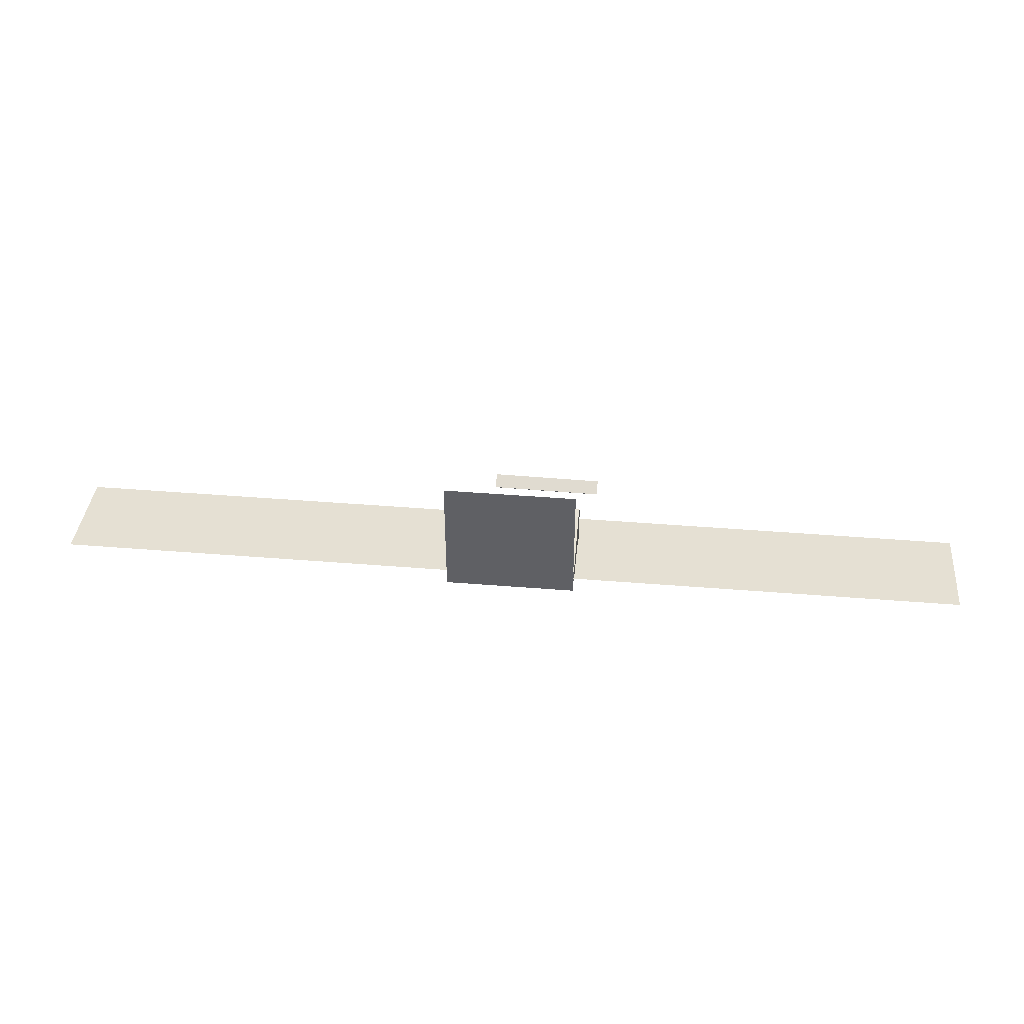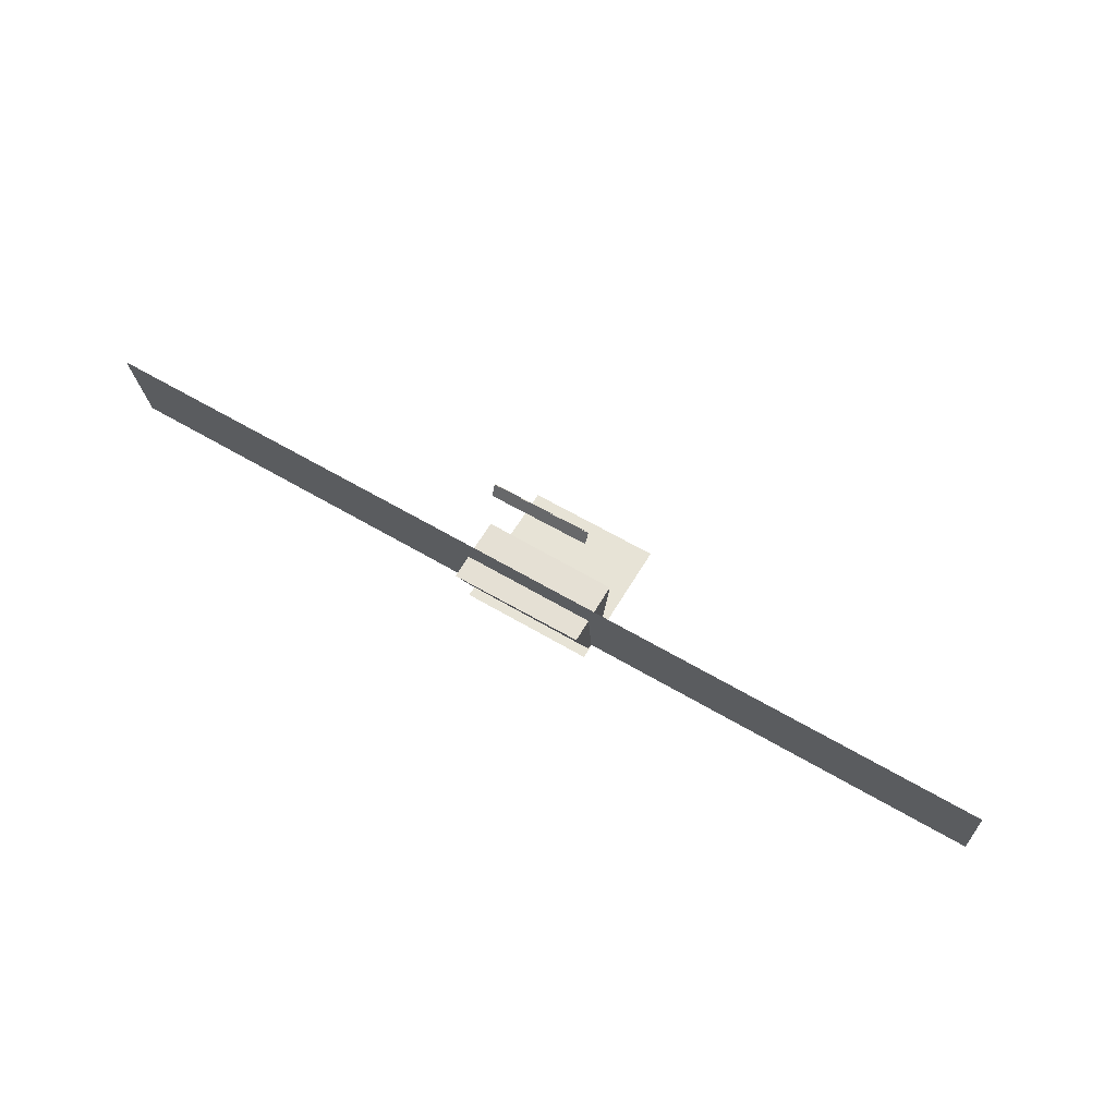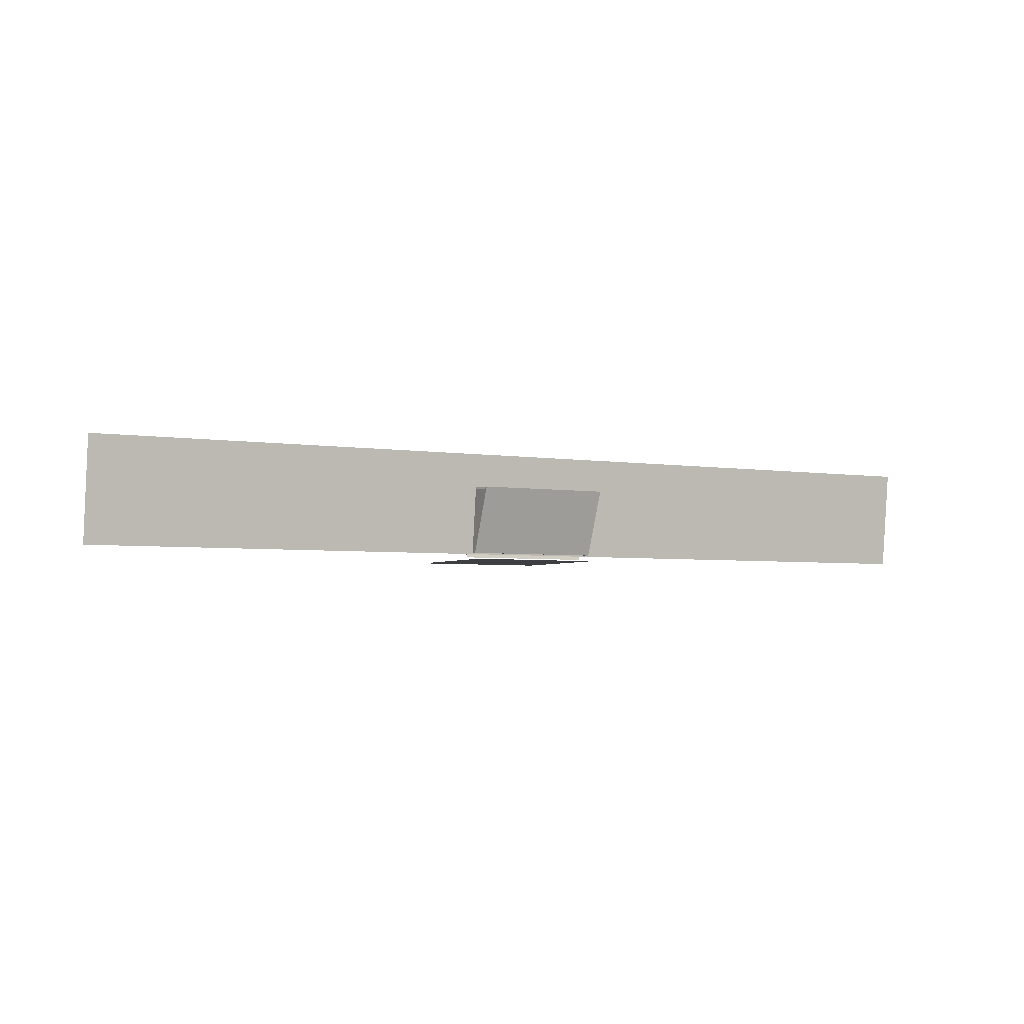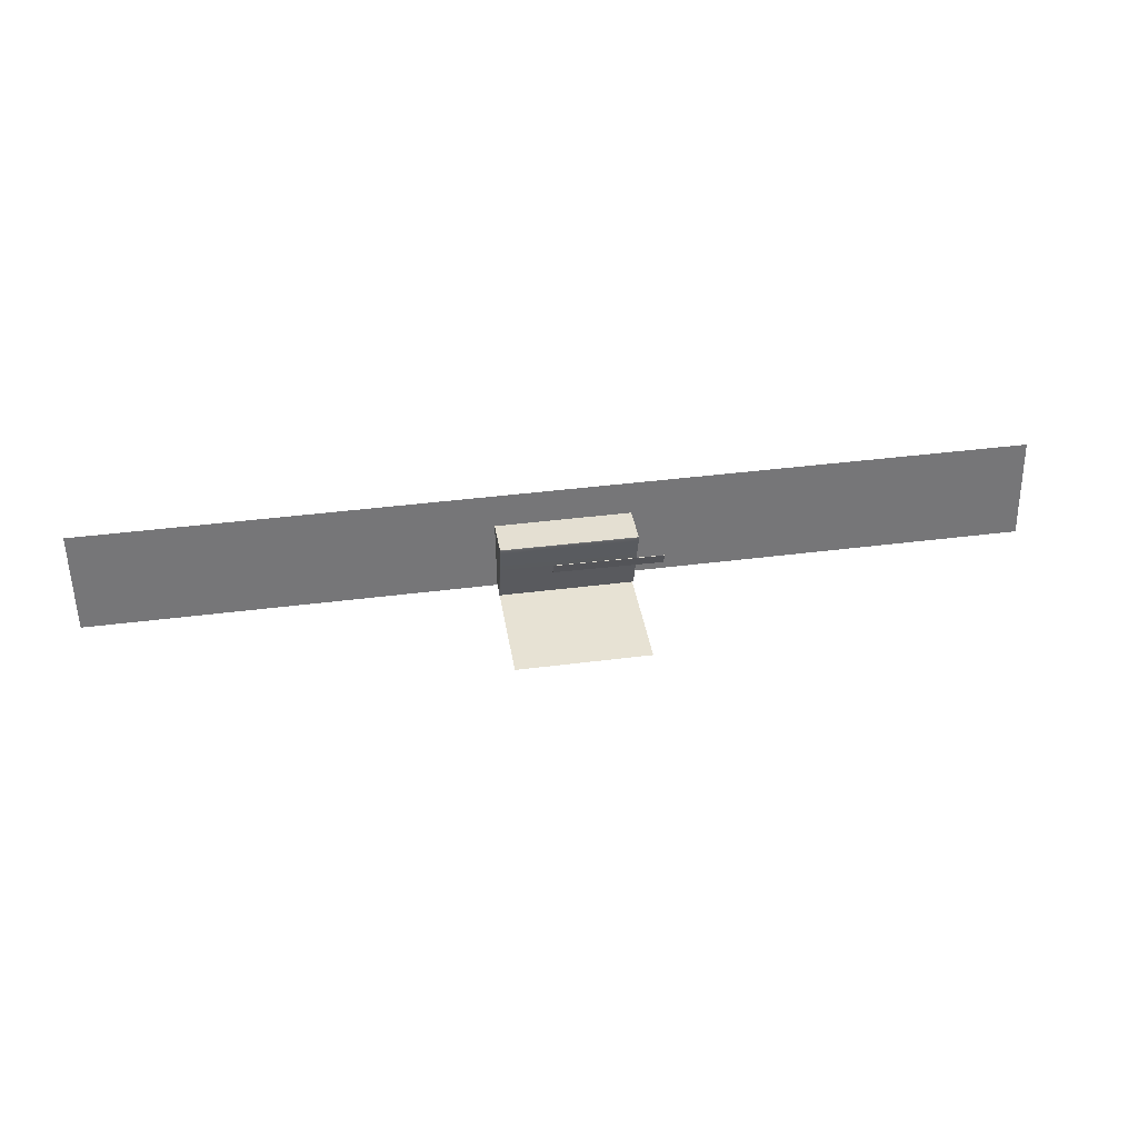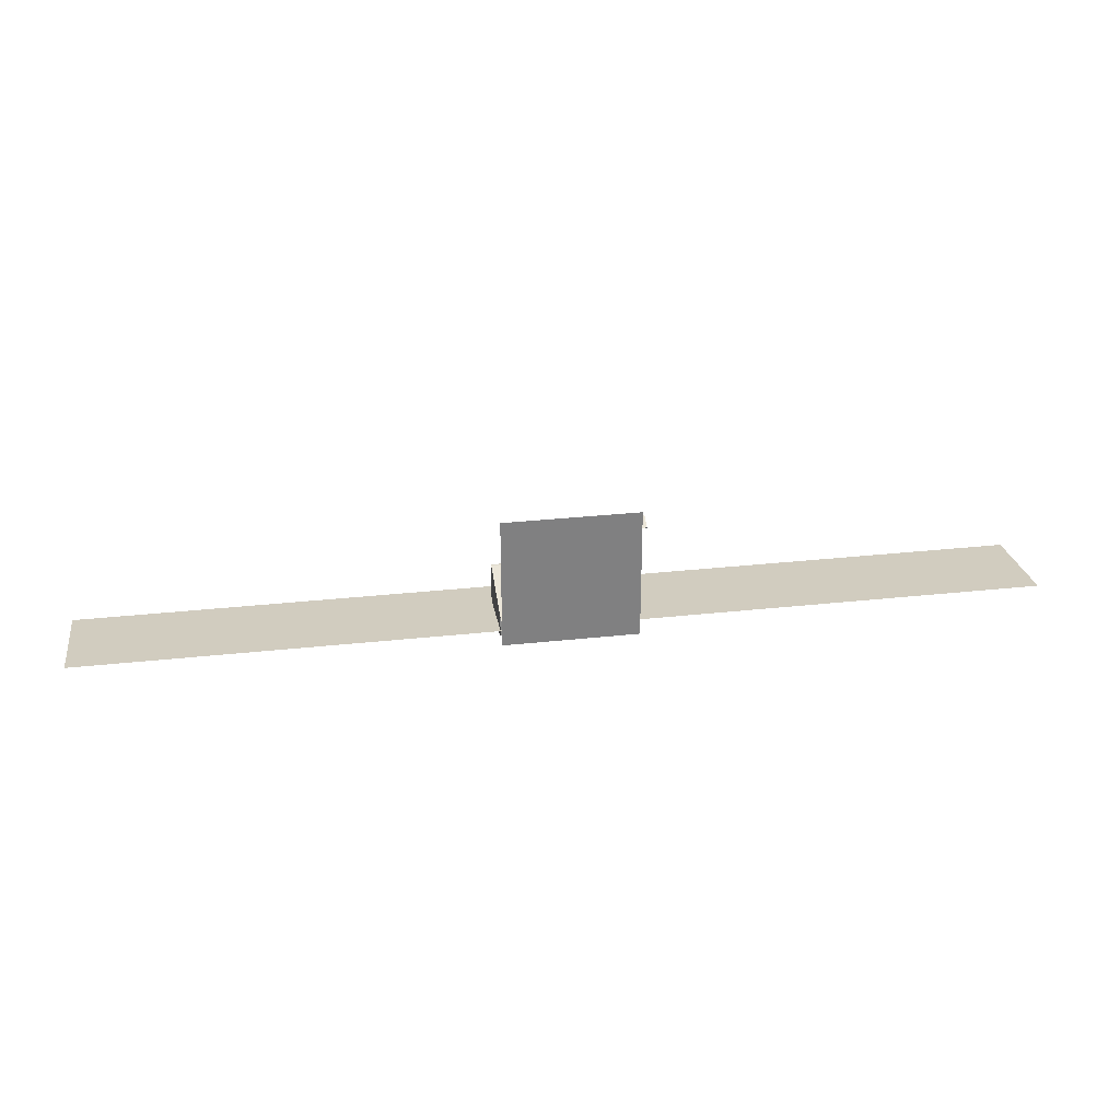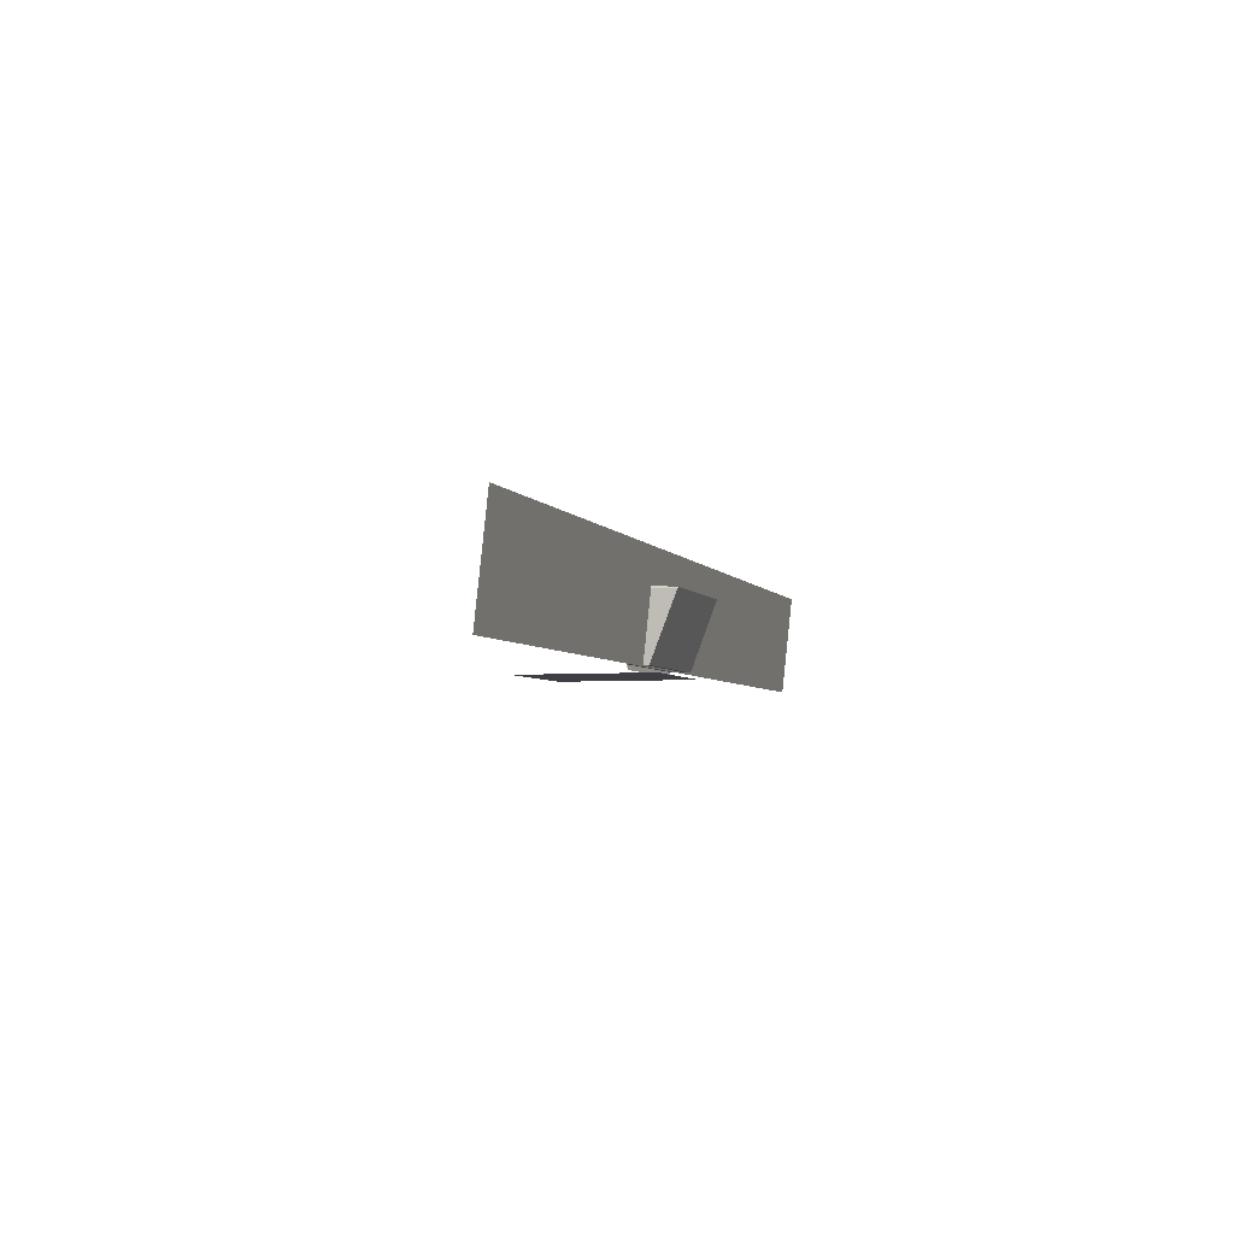
<metadata>
{"format":"obj","ext":"obj","renderer":"f3d","projection":"perspective","resolution":1024,"background":"white","views":[{"elev":44.1,"azim":5.4,"up":"+Z"},{"elev":62.7,"azim":-149.2,"up":"+Y"},{"elev":-4.0,"azim":151.6,"up":"+Y"},{"elev":39.8,"azim":-9.1,"up":"+Y"},{"elev":30.3,"azim":-9.0,"up":"+Z"},{"elev":-4.5,"azim":107.1,"up":"+Y"}]}
</metadata>
<code>
g default
v -88.09 1.232 -9.987
v -70.57 1.232 -9.987
v -53.05 1.232 -9.987
v -35.53 1.232 -9.987
v -18.01 1.232 -9.987
v -0.4875 1.232 -9.987
v 17.03 1.232 -9.987
v 34.55 1.232 -9.987
v 52.08 1.232 -9.987
v 69.6 1.232 -9.987
v 87.12 1.232 -9.987
v -88.09 3.128 -10.19
v -70.57 3.128 -10.19
v -53.05 3.128 -10.19
v -35.53 3.128 -10.19
v -18.01 3.128 -10.19
v -0.4875 3.128 -10.19
v 17.03 3.128 -10.19
v 34.55 3.128 -10.19
v 52.08 3.128 -10.19
v 69.6 3.128 -10.19
v 87.12 3.128 -10.19
v -88.09 5.025 -10.4
v -70.57 5.025 -10.4
v -53.05 5.025 -10.4
v -35.53 5.025 -10.4
v -18.01 5.025 -10.4
v -0.4875 5.025 -10.4
v 17.03 5.025 -10.4
v 34.55 5.025 -10.4
v 52.08 5.025 -10.4
v 69.6 5.025 -10.4
v 87.12 5.025 -10.4
v -88.09 6.922 -10.61
v -70.57 6.922 -10.61
v -53.05 6.922 -10.61
v -35.53 6.922 -10.61
v -18.01 6.922 -10.61
v -0.4875 6.922 -10.61
v 17.03 6.922 -10.61
v 34.55 6.922 -10.61
v 52.08 6.922 -10.61
v 69.6 6.922 -10.61
v 87.12 6.922 -10.61
v -88.09 8.819 -10.81
v -70.57 8.819 -10.81
v -53.05 8.819 -10.81
v -35.53 8.819 -10.81
v -18.01 8.819 -10.81
v -0.4875 8.819 -10.81
v 17.03 8.819 -10.81
v 34.55 8.819 -10.81
v 52.08 8.819 -10.81
v 69.6 8.819 -10.81
v 87.12 8.819 -10.81
v -88.09 10.72 -11.02
v -70.57 10.72 -11.02
v -53.05 10.72 -11.02
v -35.53 10.72 -11.02
v -18.01 10.72 -11.02
v -0.4875 10.72 -11.02
v 17.03 10.72 -11.02
v 34.55 10.72 -11.02
v 52.08 10.72 -11.02
v 69.6 10.72 -11.02
v 87.12 10.72 -11.02
v -88.09 12.61 -11.23
v -70.57 12.61 -11.23
v -53.05 12.61 -11.23
v -35.53 12.61 -11.23
v -18.01 12.61 -11.23
v -0.4875 12.61 -11.23
v 17.03 12.61 -11.23
v 34.55 12.61 -11.23
v 52.08 12.61 -11.23
v 69.6 12.61 -11.23
v 87.12 12.61 -11.23
v -88.09 14.51 -11.43
v -70.57 14.51 -11.43
v -53.05 14.51 -11.43
v -35.53 14.51 -11.43
v -18.01 14.51 -11.43
v -0.4875 14.51 -11.43
v 17.03 14.51 -11.43
v 34.55 14.51 -11.43
v 52.08 14.51 -11.43
v 69.6 14.51 -11.43
v 87.12 14.51 -11.43
v -88.09 16.41 -11.64
v -70.57 16.41 -11.64
v -53.05 16.41 -11.64
v -35.53 16.41 -11.64
v -18.01 16.41 -11.64
v -0.4875 16.41 -11.64
v 17.03 16.41 -11.64
v 34.55 16.41 -11.64
v 52.08 16.41 -11.64
v 69.6 16.41 -11.64
v 87.12 16.41 -11.64
v -88.09 18.3 -11.85
v -70.57 18.3 -11.85
v -53.05 18.3 -11.85
v -35.53 18.3 -11.85
v -18.01 18.3 -11.85
v -0.4875 18.3 -11.85
v 17.03 18.3 -11.85
v 34.55 18.3 -11.85
v 52.08 18.3 -11.85
v 69.6 18.3 -11.85
v 87.12 18.3 -11.85
v -88.09 20.2 -12.06
v -70.57 20.2 -12.06
v -53.05 20.2 -12.06
v -35.53 20.2 -12.06
v -18.01 20.2 -12.06
v -0.4875 20.2 -12.06
v 17.03 20.2 -12.06
v 34.55 20.2 -12.06
v 52.08 20.2 -12.06
v 69.6 20.2 -12.06
v 87.12 20.2 -12.06
g pPlane1
f 1 2 13 12
f 2 3 14 13
f 3 4 15 14
f 4 5 16 15
f 5 6 17 16
f 6 7 18 17
f 7 8 19 18
f 8 9 20 19
f 9 10 21 20
f 10 11 22 21
f 12 13 24 23
f 13 14 25 24
f 14 15 26 25
f 15 16 27 26
f 16 17 28 27
f 17 18 29 28
f 18 19 30 29
f 19 20 31 30
f 20 21 32 31
f 21 22 33 32
f 23 24 35 34
f 24 25 36 35
f 25 26 37 36
f 26 27 38 37
f 27 28 39 38
f 28 29 40 39
f 29 30 41 40
f 30 31 42 41
f 31 32 43 42
f 32 33 44 43
f 34 35 46 45
f 35 36 47 46
f 36 37 48 47
f 37 38 49 48
f 38 39 50 49
f 39 40 51 50
f 40 41 52 51
f 41 42 53 52
f 42 43 54 53
f 43 44 55 54
f 45 46 57 56
f 46 47 58 57
f 47 48 59 58
f 48 49 60 59
f 49 50 61 60
f 50 51 62 61
f 51 52 63 62
f 52 53 64 63
f 53 54 65 64
f 54 55 66 65
f 56 57 68 67
f 57 58 69 68
f 58 59 70 69
f 59 60 71 70
f 60 61 72 71
f 61 62 73 72
f 62 63 74 73
f 63 64 75 74
f 64 65 76 75
f 65 66 77 76
f 67 68 79 78
f 68 69 80 79
f 69 70 81 80
f 70 71 82 81
f 71 72 83 82
f 72 73 84 83
f 73 74 85 84
f 74 75 86 85
f 75 76 87 86
f 76 77 88 87
f 78 79 90 89
f 79 80 91 90
f 80 81 92 91
f 81 82 93 92
f 82 83 94 93
f 83 84 95 94
f 84 85 96 95
f 85 86 97 96
f 86 87 98 97
f 87 88 99 98
f 89 90 101 100
f 90 91 102 101
f 91 92 103 102
f 92 93 104 103
f 93 94 105 104
f 94 95 106 105
f 95 96 107 106
f 96 97 108 107
f 97 98 109 108
f 98 99 110 109
f 100 101 112 111
f 101 102 113 112
f 102 103 114 113
f 103 104 115 114
f 104 105 116 115
f 105 106 117 116
f 106 107 118 117
f 107 108 119 118
f 108 109 120 119
f 109 110 121 120
g default
v -12.41 0.2646 12.41
v -9.928 0.2646 12.41
v -7.446 0.2646 12.41
v -4.964 0.2646 12.41
v -2.482 0.2646 12.41
v 0 0.2646 12.41
v 2.482 0.2646 12.41
v 4.964 0.2646 12.41
v 7.446 0.2646 12.41
v 9.928 0.2646 12.41
v 12.41 0.2646 12.41
v -12.41 0.2646 9.932
v -9.928 0.2646 9.932
v -7.446 0.2646 9.932
v -4.964 0.2646 9.932
v -2.482 0.2646 9.932
v 0 0.2646 9.932
v 2.482 0.2646 9.932
v 4.964 0.2646 9.932
v 7.446 0.2646 9.932
v 9.928 0.2646 9.932
v 12.41 0.2646 9.932
v -12.41 0.2646 7.449
v -9.928 0.2646 7.449
v -7.446 0.2646 7.449
v -4.964 0.2646 7.449
v -2.482 0.2646 7.449
v 0 0.2646 7.449
v 2.482 0.2646 7.449
v 4.964 0.2646 7.449
v 7.446 0.2646 7.449
v 9.928 0.2646 7.449
v 12.41 0.2646 7.449
v -12.41 0.2646 4.966
v -9.928 0.2646 4.966
v -7.446 0.2646 4.966
v -4.964 0.2646 4.966
v -2.482 0.2646 4.966
v 0 0.2646 4.966
v 2.482 0.2646 4.966
v 4.964 0.2646 4.966
v 7.446 0.2646 4.966
v 9.928 0.2646 4.966
v 12.41 0.2646 4.966
v -12.41 0.2646 2.483
v -9.928 0.2646 2.483
v -7.446 0.2646 2.483
v -4.964 0.2646 2.483
v -2.482 0.2646 2.483
v 0 0.2646 2.483
v 2.482 0.2646 2.483
v 4.964 0.2646 2.483
v 7.446 0.2646 2.483
v 9.928 0.2646 2.483
v 12.41 0.2646 2.483
v -12.41 0.2646 0
v -9.928 0.2646 0
v -7.446 0.2646 0
v -4.964 0.2646 0
v -2.482 0.2646 0
v 0 0.2646 0
v 2.482 0.2646 0
v 4.964 0.2646 0
v 7.446 0.2646 0
v 9.928 0.2646 0
v 12.41 0.2646 0
v -12.41 0.2646 -2.483
v -9.928 0.2646 -2.483
v -7.446 0.2646 -2.483
v -4.964 0.2646 -2.483
v -2.482 0.2646 -2.483
v 0 0.2646 -2.483
v 2.482 0.2646 -2.483
v 4.964 0.2646 -2.483
v 7.446 0.2646 -2.483
v 9.928 0.2646 -2.483
v 12.41 0.2646 -2.483
v -12.41 0.2646 -4.966
v -9.928 0.2646 -4.966
v -7.446 0.2646 -4.966
v -4.964 0.2646 -4.966
v -2.482 0.2646 -4.966
v 0 0.2646 -4.966
v 2.482 0.2646 -4.966
v 4.964 0.2646 -4.966
v 7.446 0.2646 -4.966
v 9.928 0.2646 -4.966
v 12.41 0.2646 -4.966
v -12.41 0.2646 -7.449
v -9.928 0.2646 -7.449
v -7.446 0.2646 -7.449
v -4.964 0.2646 -7.449
v -2.482 0.2646 -7.449
v 0 0.2646 -7.449
v 2.482 0.2646 -7.449
v 4.964 0.2646 -7.449
v 7.446 0.2646 -7.449
v 9.928 0.2646 -7.449
v 12.41 0.2646 -7.449
v -12.41 0.2646 -9.932
v -9.928 0.2646 -9.932
v -7.446 0.2646 -9.932
v -4.964 0.2646 -9.932
v -2.482 0.2646 -9.932
v 0 0.2646 -9.932
v 2.482 0.2646 -9.932
v 4.964 0.2646 -9.932
v 7.446 0.2646 -9.932
v 9.928 0.2646 -9.932
v 12.41 0.2646 -9.932
v -12.41 0.2646 -12.41
v -9.928 0.2646 -12.41
v -7.446 0.2646 -12.41
v -4.964 0.2646 -12.41
v -2.482 0.2646 -12.41
v 0 0.2646 -12.41
v 2.482 0.2646 -12.41
v 4.964 0.2646 -12.41
v 7.446 0.2646 -12.41
v 9.928 0.2646 -12.41
v 12.41 0.2646 -12.41
g pPlane2
f 122 123 134 133
f 123 124 135 134
f 124 125 136 135
f 125 126 137 136
f 126 127 138 137
f 127 128 139 138
f 128 129 140 139
f 129 130 141 140
f 130 131 142 141
f 131 132 143 142
f 133 134 145 144
f 134 135 146 145
f 135 136 147 146
f 136 137 148 147
f 137 138 149 148
f 138 139 150 149
f 139 140 151 150
f 140 141 152 151
f 141 142 153 152
f 142 143 154 153
f 144 145 156 155
f 145 146 157 156
f 146 147 158 157
f 147 148 159 158
f 148 149 160 159
f 149 150 161 160
f 150 151 162 161
f 151 152 163 162
f 152 153 164 163
f 153 154 165 164
f 155 156 167 166
f 156 157 168 167
f 157 158 169 168
f 158 159 170 169
f 159 160 171 170
f 160 161 172 171
f 161 162 173 172
f 162 163 174 173
f 163 164 175 174
f 164 165 176 175
f 166 167 178 177
f 167 168 179 178
f 168 169 180 179
f 169 170 181 180
f 170 171 182 181
f 171 172 183 182
f 172 173 184 183
f 173 174 185 184
f 174 175 186 185
f 175 176 187 186
f 177 178 189 188
f 178 179 190 189
f 179 180 191 190
f 180 181 192 191
f 181 182 193 192
f 182 183 194 193
f 183 184 195 194
f 184 185 196 195
f 185 186 197 196
f 186 187 198 197
f 188 189 200 199
f 189 190 201 200
f 190 191 202 201
f 191 192 203 202
f 192 193 204 203
f 193 194 205 204
f 194 195 206 205
f 195 196 207 206
f 196 197 208 207
f 197 198 209 208
f 199 200 211 210
f 200 201 212 211
f 201 202 213 212
f 202 203 214 213
f 203 204 215 214
f 204 205 216 215
f 205 206 217 216
f 206 207 218 217
f 207 208 219 218
f 208 209 220 219
f 210 211 222 221
f 211 212 223 222
f 212 213 224 223
f 213 214 225 224
f 214 215 226 225
f 215 216 227 226
f 216 217 228 227
f 217 218 229 228
f 218 219 230 229
f 219 220 231 230
f 221 222 233 232
f 222 223 234 233
f 223 224 235 234
f 224 225 236 235
f 225 226 237 236
f 226 227 238 237
f 227 228 239 238
f 228 229 240 239
f 229 230 241 240
f 230 231 242 241
g default
v -12.55 1.606 -7.373
v 12.55 1.606 -7.373
v -12.55 14.29 -3.883
v 12.55 14.29 -3.739
v -12.55 13.75 -15.64
v 12.55 13.75 -15.79
v -12.55 1.441 -11.02
v 12.55 1.441 -11.02
v 11.55 13.07 -10.9
v 11.55 13.18 -8.548
v 12.55 14.29 -3.883
v 12.55 13.75 -15.64
v 12.55 14.29 -3.883
v 12.55 13.75 -15.64
v 12.55 14.29 -3.739
v 12.55 13.75 -15.79
v 12.66 13.93 -3.773
v 12.66 13.38 -15.82
v -12.52 0.7125 -7.524
v 12.51 0.7103 -7.513
v 12.51 13.56 -3.643
v -12.52 13.54 -3.803
g pCube1
f 261 262 263 264
f 245 246 248 247
f 247 248 250 249
f 249 250 244 243
f 244 250 248 246
f 249 243 245 247
f 246 248 252 251
f 246 248 254 253
f 253 254 256 255
f 246 248 258 257
f 246 248 260 259
f 243 244 262 261
f 244 246 263 262
f 246 245 264 263
f 245 243 261 264
g default
v -3.98 13.02 2.11
v 15.88 12.82 2.104
v -3.954 15.49 3.264
v 15.9 15.29 3.259
v -3.954 15.53 3.184
v 15.9 15.32 3.179
v -3.979 13.06 2.03
v 15.88 12.86 2.025
v -3.381 15.44 3.121
v 15.34 15.24 3.116
g pCube2
f 265 266 268 267
f 267 268 270 269
f 269 270 272 271
f 271 272 266 265
f 266 272 270 268
f 271 265 267 269
f 267 268 274 273

</code>
